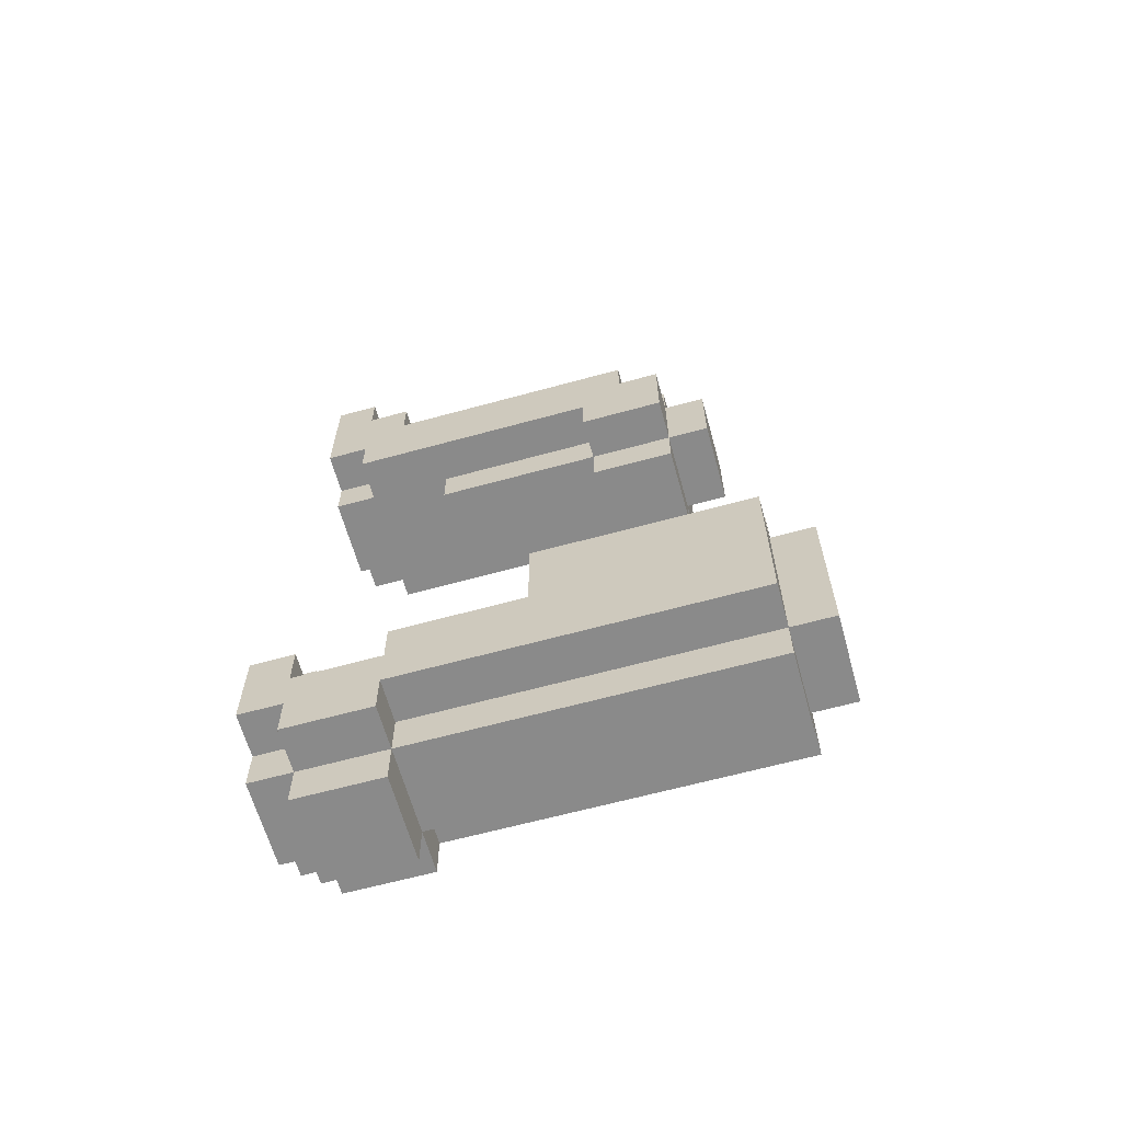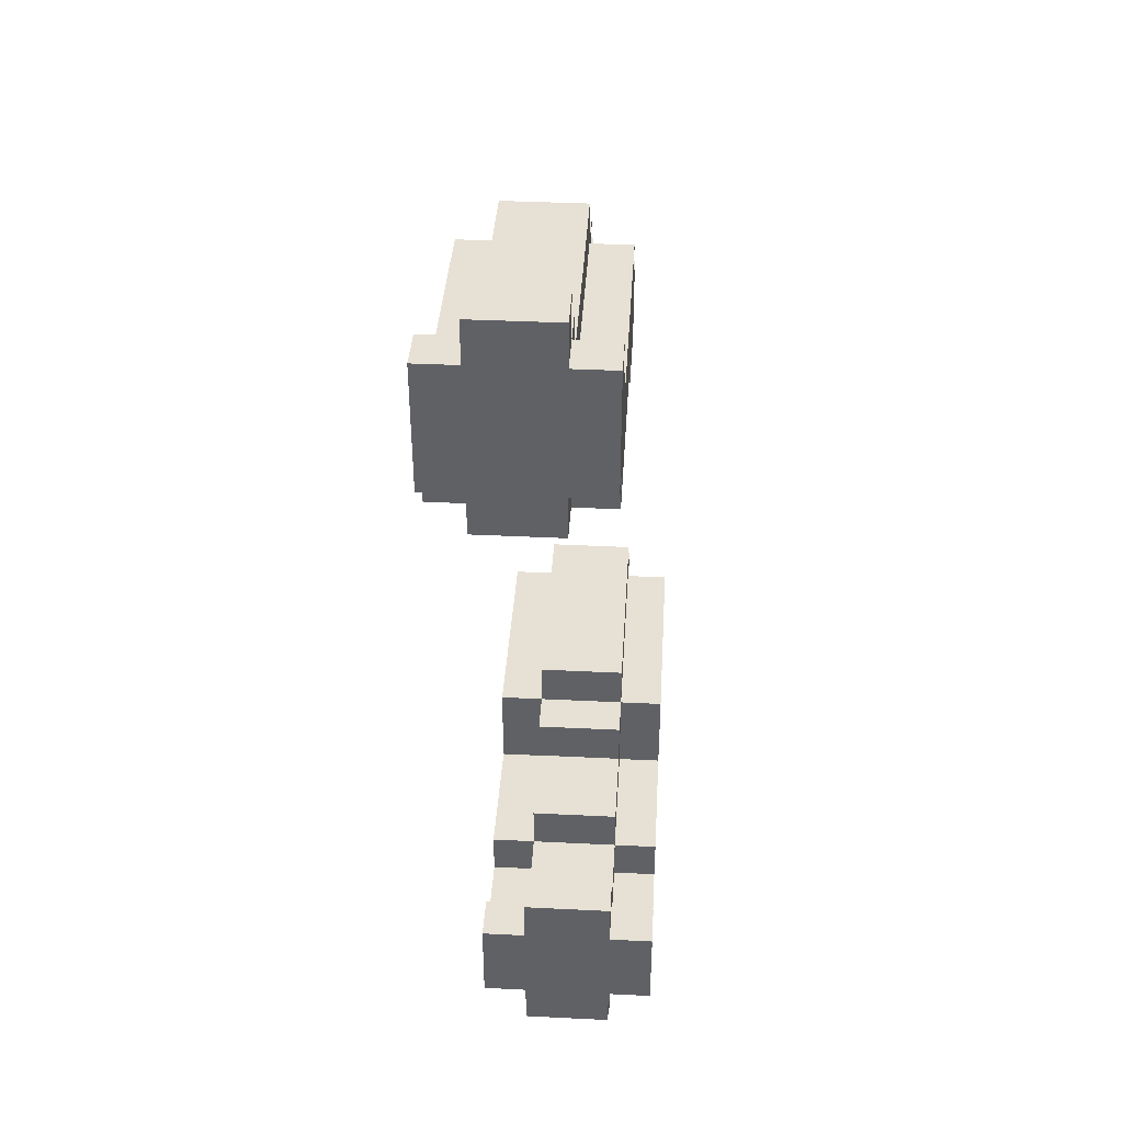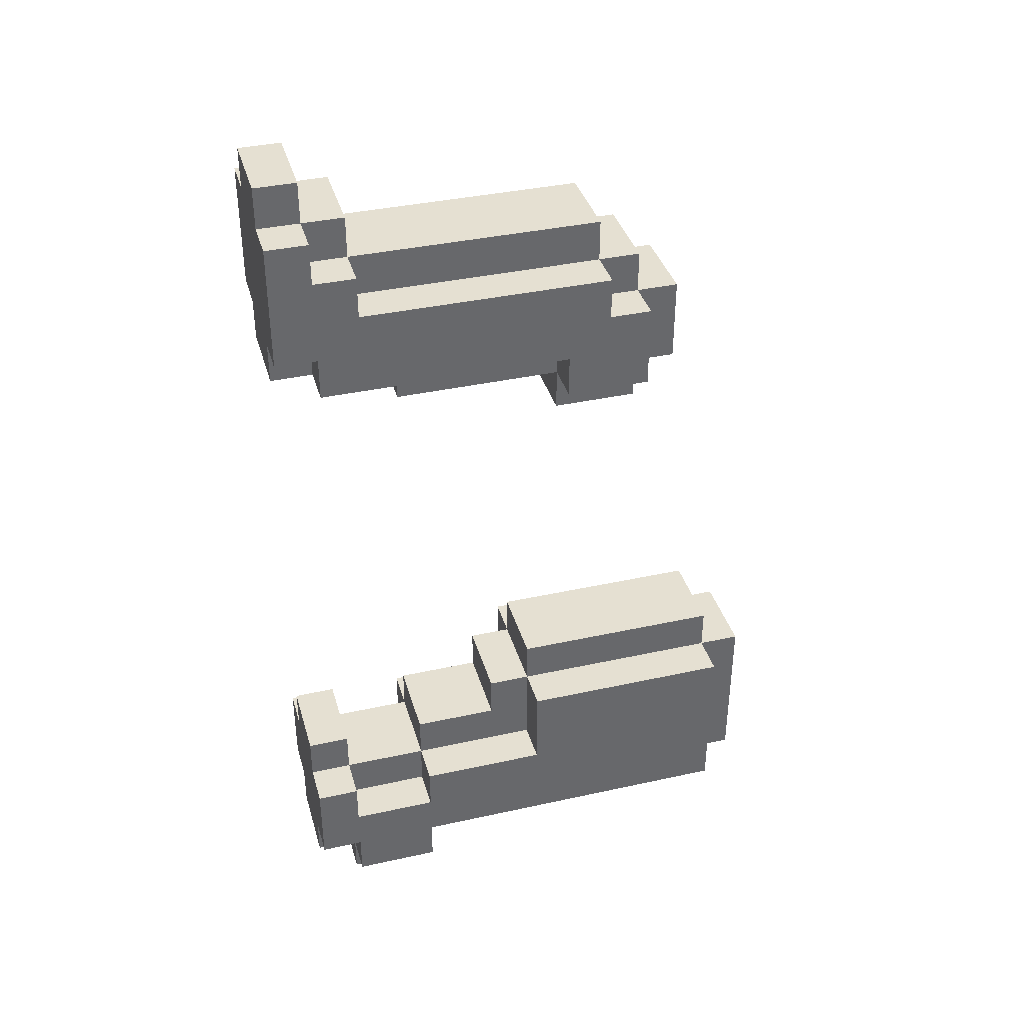
<metadata>
{"format":"obj","ext":"obj","renderer":"f3d","projection":"perspective","resolution":1024,"background":"white","views":[{"elev":-63.6,"azim":105.5,"up":"+Z"},{"elev":39.2,"azim":3.5,"up":"+Z"},{"elev":37.8,"azim":74.3,"up":"+Z"}]}
</metadata>
<code>
o
v 0.6 0 0.5
v 0.6 0 0.2
v 0.6 0.1 0.5
v 0.6 0.1 0.4
v 0.6 0.1 0.2
v 0.6 0.1 0.1
v 0.6 0.2 0.4
v 0.6 0.2 0.3
v 0.6 0.2 0.1
v 0.6 0.7 0.1
v 0.6 0.7 5.96e-08
v 0.6 0.8 0.3
v 0.6 0.8 0.2
v 0.6 0.9 0.2
v 0.6 0.9 5.96e-08
v 0.7 0 0.6
v 0.7 0 0.5
v 0.7 0 0.2
v 0.7 0 0.1
v 0.7 0 -1.1
v 0.7 0 -1.3
v 0.7 0.1 0.6
v 0.7 0.1 0.5
v 0.7 0.1 0.4
v 0.7 0.1 0.2
v 0.7 0.1 0.1
v 0.7 0.1 -1.1
v 0.7 0.1 -1.2
v 0.7 0.1 -1.3
v 0.7 0.1 -1.4
v 0.7 0.2 0.5
v 0.7 0.2 0.4
v 0.7 0.2 0.3
v 0.7 0.2 -1.2
v 0.7 0.2 -1.4
v 0.7 0.3 0.1
v 0.7 0.3 5.96e-08
v 0.7 0.3 -1.1
v 0.7 0.3 -1.2
v 0.7 0.3 -1.3
v 0.7 0.3 -1.4
v 0.7 0.6 -0.9
v 0.7 0.6 -1.1
v 0.7 0.7 0.1
v 0.7 0.7 5.96e-08
v 0.7 0.7 -0.1
v 0.7 0.8 0.4
v 0.7 0.8 0.3
v 0.7 0.8 0.2
v 0.7 0.9 0.3
v 0.7 0.9 0.2
v 0.7 0.9 5.96e-08
v 0.7 0.9 -0.1
v 0.7 1 0.2
v 0.7 1 5.96e-08
v 0.7 1.1 -0.9
v 0.7 1.1 -1.3
v 0.8 0 -1
v 0.8 0 -1.1
v 0.8 0 -1.3
v 0.8 0 -1.4
v 0.8 0.1 -1
v 0.8 0.1 -1.1
v 0.8 0.1 -1.2
v 0.8 0.1 -1.3
v 0.8 0.1 -1.4
v 0.8 0.1 -1.5
v 0.8 0.2 -1.1
v 0.8 0.2 -1.2
v 0.8 0.2 -1.4
v 0.8 0.2 -1.5
v 0.8 0.3 -1
v 0.8 0.3 -1.1
v 0.8 0.3 -1.2
v 0.8 0.3 -1.3
v 0.8 0.3 -1.4
v 0.8 0.3 -1.5
v 0.8 0.5 -0.9
v 0.8 0.5 -1
v 0.8 0.6 -0.8
v 0.8 0.6 -0.9
v 0.8 0.6 -1.1
v 0.8 1.1 -0.8
v 0.8 1.1 -0.9
v 0.8 1.1 -1.3
v 0.8 1.1 -1.4
v 0.8 1.2 -0.9
v 0.8 1.2 -1.3
v 0.9 0 0.6
v 0.9 0 0.5
v 0.9 0 0.2
v 0.9 0 0.1
v 0.9 0.1 0.6
v 0.9 0.1 0.5
v 0.9 0.1 0.4
v 0.9 0.1 0.2
v 0.9 0.1 0.1
v 0.9 0.2 0.5
v 0.9 0.2 0.4
v 0.9 0.2 0.3
v 0.9 0.3 0.1
v 0.9 0.3 5.96e-08
v 0.9 0.7 0.1
v 0.9 0.7 5.96e-08
v 0.9 0.7 -0.1
v 0.9 0.8 0.4
v 0.9 0.8 0.3
v 0.9 0.8 0.2
v 0.9 0.9 0.3
v 0.9 0.9 0.2
v 0.9 0.9 5.96e-08
v 0.9 0.9 -0.1
v 0.9 1 0.2
v 0.9 1 5.96e-08
v 1 0 0.5
v 1 0 0.2
v 1 0 -1
v 1 0 -1.1
v 1 0 -1.3
v 1 0 -1.4
v 1 0.1 0.5
v 1 0.1 0.4
v 1 0.1 0.2
v 1 0.1 0.1
v 1 0.1 -1
v 1 0.1 -1.1
v 1 0.1 -1.2
v 1 0.1 -1.3
v 1 0.1 -1.4
v 1 0.1 -1.5
v 1 0.2 0.4
v 1 0.2 0.3
v 1 0.2 0.1
v 1 0.2 -1.1
v 1 0.2 -1.2
v 1 0.2 -1.4
v 1 0.2 -1.5
v 1 0.3 -1
v 1 0.3 -1.1
v 1 0.3 -1.2
v 1 0.3 -1.3
v 1 0.3 -1.4
v 1 0.3 -1.5
v 1 0.5 -0.9
v 1 0.5 -1
v 1 0.6 -0.8
v 1 0.6 -0.9
v 1 0.6 -1.1
v 1 0.7 0.1
v 1 0.7 5.96e-08
v 1 0.8 0.3
v 1 0.8 0.2
v 1 0.9 0.2
v 1 0.9 5.96e-08
v 1 1.1 -0.8
v 1 1.1 -0.9
v 1 1.1 -1.3
v 1 1.1 -1.4
v 1 1.2 -0.9
v 1 1.2 -1.3
v 1.1 0 -1.1
v 1.1 0 -1.3
v 1.1 0.1 -1.1
v 1.1 0.1 -1.2
v 1.1 0.1 -1.3
v 1.1 0.1 -1.4
v 1.1 0.2 -1.2
v 1.1 0.2 -1.4
v 1.1 0.3 -1.1
v 1.1 0.3 -1.2
v 1.1 0.3 -1.3
v 1.1 0.3 -1.4
v 1.1 0.6 -0.9
v 1.1 0.6 -1.1
v 1.1 1.1 -0.9
v 1.1 1.1 -1.3
v 0.7 0 0.6
v 0.7 0.1 0.6
v 0.9 0 0.6
v 0.9 0.1 0.6
v 0.6 0 0.5
v 0.6 0.1 0.5
v 0.7 0 0.5
v 0.7 0.1 0.5
v 0.7 0.2 0.5
v 0.9 0 0.5
v 0.9 0.1 0.5
v 0.9 0.2 0.5
v 1 0 0.5
v 1 0.1 0.5
v 0.6 0.1 0.4
v 0.6 0.2 0.4
v 0.7 0.1 0.4
v 0.7 0.2 0.4
v 0.7 0.8 0.4
v 0.9 0.1 0.4
v 0.9 0.2 0.4
v 0.9 0.8 0.4
v 1 0.1 0.4
v 1 0.2 0.4
v 0.6 0.2 0.3
v 0.6 0.8 0.3
v 0.7 0.2 0.3
v 0.7 0.8 0.3
v 0.7 0.9 0.3
v 0.9 0.2 0.3
v 0.9 0.8 0.3
v 0.9 0.9 0.3
v 1 0.2 0.3
v 1 0.8 0.3
v 0.6 0.8 0.2
v 0.6 0.9 0.2
v 0.7 0.8 0.2
v 0.7 0.9 0.2
v 0.7 1 0.2
v 0.9 0.8 0.2
v 0.9 0.9 0.2
v 0.9 1 0.2
v 1 0.8 0.2
v 1 0.9 0.2
v 0.8 0.6 -0.8
v 0.8 1.1 -0.8
v 1 0.6 -0.8
v 1 1.1 -0.8
v 0.7 0.6 -0.9
v 0.7 1.1 -0.9
v 0.8 0.5 -0.9
v 0.8 0.6 -0.9
v 0.8 1.1 -0.9
v 0.8 1.2 -0.9
v 1 0.5 -0.9
v 1 0.6 -0.9
v 1 1.1 -0.9
v 1 1.2 -0.9
v 1.1 0.6 -0.9
v 1.1 1.1 -0.9
v 0.8 0 -1
v 0.8 0.1 -1
v 0.8 0.3 -1
v 0.8 0.5 -1
v 1 0 -1
v 1 0.1 -1
v 1 0.3 -1
v 1 0.5 -1
v 0.7 0 -1.1
v 0.7 0.1 -1.1
v 0.7 0.3 -1.1
v 0.7 0.6 -1.1
v 0.8 0 -1.1
v 0.8 0.1 -1.1
v 0.8 0.2 -1.1
v 0.8 0.3 -1.1
v 0.8 0.6 -1.1
v 1 0 -1.1
v 1 0.1 -1.1
v 1 0.2 -1.1
v 1 0.3 -1.1
v 1 0.6 -1.1
v 1.1 0 -1.1
v 1.1 0.1 -1.1
v 1.1 0.3 -1.1
v 1.1 0.6 -1.1
v 0.7 0.1 -1.2
v 0.7 0.2 -1.2
v 0.7 0.3 -1.2
v 0.8 0.1 -1.2
v 0.8 0.2 -1.2
v 0.8 0.3 -1.2
v 1 0.1 -1.2
v 1 0.2 -1.2
v 1 0.3 -1.2
v 1.1 0.1 -1.2
v 1.1 0.2 -1.2
v 1.1 0.3 -1.2
v 0.6 0 0.2
v 0.6 0.1 0.2
v 0.7 0 0.2
v 0.7 0.1 0.2
v 0.9 0 0.2
v 0.9 0.1 0.2
v 1 0 0.2
v 1 0.1 0.2
v 0.6 0.1 0.1
v 0.6 0.2 0.1
v 0.6 0.7 0.1
v 0.7 0 0.1
v 0.7 0.1 0.1
v 0.7 0.2 0.1
v 0.7 0.3 0.1
v 0.7 0.7 0.1
v 0.9 0 0.1
v 0.9 0.1 0.1
v 0.9 0.2 0.1
v 0.9 0.3 0.1
v 0.9 0.7 0.1
v 1 0.1 0.1
v 1 0.2 0.1
v 1 0.7 0.1
v 0.6 0.7 5.96e-08
v 0.6 0.9 5.96e-08
v 0.7 0.3 5.96e-08
v 0.7 0.7 5.96e-08
v 0.7 0.9 5.96e-08
v 0.7 1 5.96e-08
v 0.9 0.3 5.96e-08
v 0.9 0.7 5.96e-08
v 0.9 0.9 5.96e-08
v 0.9 1 5.96e-08
v 1 0.7 5.96e-08
v 1 0.9 5.96e-08
v 0.7 0.7 -0.1
v 0.7 0.9 -0.1
v 0.9 0.7 -0.1
v 0.9 0.9 -0.1
v 0.7 0 -1.3
v 0.7 0.1 -1.3
v 0.7 0.3 -1.3
v 0.7 1.1 -1.3
v 0.8 0 -1.3
v 0.8 0.1 -1.3
v 0.8 0.3 -1.3
v 0.8 1.1 -1.3
v 0.8 1.2 -1.3
v 1 0 -1.3
v 1 0.1 -1.3
v 1 0.3 -1.3
v 1 1.1 -1.3
v 1 1.2 -1.3
v 1.1 0 -1.3
v 1.1 0.1 -1.3
v 1.1 0.3 -1.3
v 1.1 1.1 -1.3
v 0.7 0.1 -1.4
v 0.7 0.2 -1.4
v 0.7 0.3 -1.4
v 0.8 0 -1.4
v 0.8 0.1 -1.4
v 0.8 0.2 -1.4
v 0.8 0.3 -1.4
v 0.8 1.1 -1.4
v 1 0 -1.4
v 1 0.1 -1.4
v 1 0.2 -1.4
v 1 0.3 -1.4
v 1 1.1 -1.4
v 1.1 0.1 -1.4
v 1.1 0.2 -1.4
v 1.1 0.3 -1.4
v 0.8 0.1 -1.5
v 0.8 0.2 -1.5
v 0.8 0.3 -1.5
v 1 0.1 -1.5
v 1 0.2 -1.5
v 1 0.3 -1.5
v 0.7 0 0.6
v 0.9 0 0.6
v 0.6 0 0.5
v 0.7 0 0.5
v 0.9 0 0.5
v 1 0 0.5
v 0.6 0 0.2
v 0.7 0 0.2
v 0.9 0 0.2
v 1 0 0.2
v 0.7 0 0.1
v 0.9 0 0.1
v 0.8 0 -1
v 1 0 -1
v 0.7 0 -1.1
v 0.8 0 -1.1
v 1 0 -1.1
v 1.1 0 -1.1
v 0.7 0 -1.3
v 0.8 0 -1.3
v 1 0 -1.3
v 1.1 0 -1.3
v 0.8 0 -1.4
v 1 0 -1.4
v 0.6 0.1 0.2
v 0.7 0.1 0.2
v 0.9 0.1 0.2
v 1 0.1 0.2
v 0.6 0.1 0.1
v 0.7 0.1 0.1
v 0.9 0.1 0.1
v 1 0.1 0.1
v 0.7 0.1 -1.3
v 0.8 0.1 -1.3
v 1 0.1 -1.3
v 1.1 0.1 -1.3
v 0.7 0.1 -1.4
v 0.8 0.1 -1.4
v 1 0.1 -1.4
v 1.1 0.1 -1.4
v 0.8 0.1 -1.5
v 1 0.1 -1.5
v 0.7 0.3 0.1
v 0.9 0.3 0.1
v 0.7 0.3 5.96e-08
v 0.9 0.3 5.96e-08
v 0.8 0.3 -1
v 1 0.3 -1
v 0.7 0.3 -1.1
v 0.8 0.3 -1.1
v 1 0.3 -1.1
v 1.1 0.3 -1.1
v 0.7 0.3 -1.2
v 0.8 0.3 -1.2
v 1 0.3 -1.2
v 1.1 0.3 -1.2
v 0.8 0.5 -0.9
v 1 0.5 -0.9
v 0.8 0.5 -1
v 1 0.5 -1
v 0.8 0.6 -0.8
v 1 0.6 -0.8
v 0.7 0.6 -0.9
v 0.8 0.6 -0.9
v 1 0.6 -0.9
v 1.1 0.6 -0.9
v 0.7 0.6 -1.1
v 0.8 0.6 -1.1
v 1 0.6 -1.1
v 1.1 0.6 -1.1
v 0.6 0.7 0.1
v 0.7 0.7 0.1
v 0.9 0.7 0.1
v 1 0.7 0.1
v 0.6 0.7 5.96e-08
v 0.7 0.7 5.96e-08
v 0.9 0.7 5.96e-08
v 1 0.7 5.96e-08
v 0.7 0.7 -0.1
v 0.9 0.7 -0.1
v 0.7 0.1 0.6
v 0.9 0.1 0.6
v 0.6 0.1 0.5
v 0.7 0.1 0.5
v 0.9 0.1 0.5
v 1 0.1 0.5
v 0.6 0.1 0.4
v 0.7 0.1 0.4
v 0.9 0.1 0.4
v 1 0.1 0.4
v 0.8 0.1 -1
v 1 0.1 -1
v 0.7 0.1 -1.1
v 0.8 0.1 -1.1
v 1 0.1 -1.1
v 1.1 0.1 -1.1
v 0.7 0.1 -1.2
v 0.8 0.1 -1.2
v 1 0.1 -1.2
v 1.1 0.1 -1.2
v 0.7 0.2 0.5
v 0.9 0.2 0.5
v 0.6 0.2 0.4
v 0.7 0.2 0.4
v 0.9 0.2 0.4
v 1 0.2 0.4
v 0.6 0.2 0.3
v 0.7 0.2 0.3
v 0.9 0.2 0.3
v 1 0.2 0.3
v 0.7 0.3 -1.3
v 0.8 0.3 -1.3
v 1 0.3 -1.3
v 1.1 0.3 -1.3
v 0.7 0.3 -1.4
v 0.8 0.3 -1.4
v 1 0.3 -1.4
v 1.1 0.3 -1.4
v 0.8 0.3 -1.5
v 1 0.3 -1.5
v 0.7 0.8 0.4
v 0.9 0.8 0.4
v 0.6 0.8 0.3
v 0.7 0.8 0.3
v 0.9 0.8 0.3
v 1 0.8 0.3
v 0.6 0.8 0.2
v 0.7 0.8 0.2
v 0.9 0.8 0.2
v 1 0.8 0.2
v 0.7 0.9 0.3
v 0.9 0.9 0.3
v 0.6 0.9 0.2
v 0.7 0.9 0.2
v 0.9 0.9 0.2
v 1 0.9 0.2
v 0.6 0.9 5.96e-08
v 0.7 0.9 5.96e-08
v 0.9 0.9 5.96e-08
v 1 0.9 5.96e-08
v 0.7 0.9 -0.1
v 0.9 0.9 -0.1
v 0.7 1 0.2
v 0.9 1 0.2
v 0.7 1 5.96e-08
v 0.9 1 5.96e-08
v 0.8 1.1 -0.8
v 1 1.1 -0.8
v 0.7 1.1 -0.9
v 0.8 1.1 -0.9
v 1 1.1 -0.9
v 1.1 1.1 -0.9
v 0.7 1.1 -1.3
v 0.8 1.1 -1.3
v 1 1.1 -1.3
v 1.1 1.1 -1.3
v 0.8 1.1 -1.4
v 1 1.1 -1.4
v 0.8 1.2 -0.9
v 1 1.2 -0.9
v 0.8 1.2 -1.3
v 1 1.2 -1.3
f 3 2 1
f 4 2 3
f 5 2 4
f 7 6 5
f 7 5 4
f 8 6 7
f 9 6 8
f 10 9 8
f 12 10 8
f 12 11 10
f 13 11 12
f 14 11 13
f 15 11 14
f 22 17 16
f 23 17 22
f 25 19 18
f 26 19 25
f 27 21 20
f 28 21 27
f 29 21 28
f 31 24 23
f 32 24 31
f 34 30 29
f 34 29 28
f 35 30 34
f 39 35 34
f 40 35 39
f 41 35 40
f 43 39 38
f 43 40 39
f 44 37 36
f 45 37 44
f 47 33 32
f 48 33 47
f 50 49 48
f 51 49 50
f 52 46 45
f 53 46 52
f 54 52 51
f 55 52 54
f 56 43 42
f 57 40 43
f 57 43 56
f 62 59 58
f 63 59 62
f 65 61 60
f 66 61 65
f 68 64 63
f 69 64 68
f 70 67 66
f 71 67 70
f 73 69 68
f 74 69 73
f 76 71 70
f 77 71 76
f 79 73 72
f 81 79 78
f 82 73 79
f 82 79 81
f 83 81 80
f 84 81 83
f 85 76 75
f 86 76 85
f 87 85 84
f 88 85 87
f 89 90 93
f 93 90 94
f 91 92 96
f 96 92 97
f 94 95 98
f 98 95 99
f 101 102 103
f 103 102 104
f 99 100 106
f 106 100 107
f 107 108 109
f 109 108 110
f 104 105 111
f 111 105 112
f 110 111 113
f 113 111 114
f 115 116 121
f 121 116 122
f 122 116 123
f 117 118 125
f 125 118 126
f 119 120 128
f 128 120 129
f 123 124 131
f 122 123 131
f 131 124 132
f 132 124 133
f 126 127 134
f 134 127 135
f 129 130 136
f 136 130 137
f 134 135 139
f 139 135 140
f 136 137 142
f 142 137 143
f 138 139 145
f 144 145 147
f 145 139 148
f 147 145 148
f 132 133 149
f 132 149 151
f 149 150 151
f 151 150 152
f 152 150 153
f 153 150 154
f 146 147 155
f 155 147 156
f 141 142 157
f 157 142 158
f 156 157 159
f 159 157 160
f 161 162 163
f 163 162 164
f 164 162 165
f 165 166 167
f 164 165 167
f 167 166 168
f 167 168 170
f 170 168 171
f 171 168 172
f 169 170 174
f 170 171 174
f 173 174 175
f 174 171 176
f 175 174 176
f 179 178 177
f 180 178 179
f 183 182 181
f 184 182 183
f 187 185 184
f 188 185 187
f 189 187 186
f 190 187 189
f 193 192 191
f 194 192 193
f 197 195 194
f 198 195 197
f 199 197 196
f 200 197 199
f 203 202 201
f 204 202 203
f 207 205 204
f 208 205 207
f 209 207 206
f 210 207 209
f 213 212 211
f 214 212 213
f 217 215 214
f 218 215 217
f 219 217 216
f 220 217 219
f 223 222 221
f 224 222 223
f 228 226 225
f 229 226 228
f 231 228 227
f 232 228 231
f 233 230 229
f 234 230 233
f 235 233 232
f 236 233 235
f 241 238 237
f 242 238 241
f 243 240 239
f 244 240 243
f 249 246 245
f 250 246 249
f 252 248 247
f 253 248 252
f 255 251 250
f 256 252 251
f 256 251 255
f 257 252 256
f 259 255 254
f 260 255 259
f 261 258 257
f 262 258 261
f 266 264 263
f 267 265 264
f 267 264 266
f 268 265 267
f 272 270 269
f 273 271 270
f 273 270 272
f 274 271 273
f 275 276 277
f 277 276 278
f 279 280 281
f 281 280 282
f 283 284 287
f 284 285 288
f 287 284 288
f 288 285 289
f 289 285 290
f 286 287 291
f 287 288 292
f 291 287 292
f 288 289 292
f 292 289 293
f 293 289 294
f 292 293 296
f 294 295 297
f 296 293 297
f 293 294 297
f 297 295 298
f 299 300 302
f 302 300 303
f 301 302 305
f 305 302 306
f 303 304 307
f 307 304 308
f 306 307 309
f 309 307 310
f 311 312 313
f 313 312 314
f 315 316 319
f 319 316 320
f 317 318 321
f 321 318 322
f 322 323 327
f 327 323 328
f 324 325 329
f 329 325 330
f 326 327 331
f 331 327 332
f 333 334 337
f 334 335 338
f 337 334 338
f 338 335 339
f 336 337 341
f 341 337 342
f 339 340 344
f 344 340 345
f 342 343 346
f 343 344 347
f 346 343 347
f 347 344 348
f 349 350 352
f 350 351 353
f 352 350 353
f 353 351 354
f 358 356 355
f 359 356 358
f 361 358 357
f 361 360 359
f 361 359 358
f 362 360 361
f 363 360 362
f 364 360 363
f 365 363 362
f 366 363 365
f 370 368 367
f 371 368 370
f 373 371 370
f 373 372 371
f 373 370 369
f 374 372 373
f 375 372 374
f 376 372 375
f 377 375 374
f 378 375 377
f 383 380 379
f 384 380 383
f 385 382 381
f 386 382 385
f 391 388 387
f 392 388 391
f 393 390 389
f 394 390 393
f 395 393 392
f 396 393 395
f 399 398 397
f 400 398 399
f 404 402 401
f 405 402 404
f 407 404 403
f 408 404 407
f 409 406 405
f 410 406 409
f 413 412 411
f 414 412 413
f 418 416 415
f 419 416 418
f 421 418 417
f 422 418 421
f 423 420 419
f 424 420 423
f 429 426 425
f 430 426 429
f 431 428 427
f 432 428 431
f 433 431 430
f 434 431 433
f 435 436 438
f 438 436 439
f 437 438 441
f 441 438 442
f 439 440 443
f 443 440 444
f 445 446 448
f 448 446 449
f 447 448 451
f 451 448 452
f 449 450 453
f 453 450 454
f 455 456 458
f 458 456 459
f 457 458 461
f 461 458 462
f 459 460 463
f 463 460 464
f 465 466 469
f 469 466 470
f 467 468 471
f 471 468 472
f 470 471 473
f 473 471 474
f 475 476 478
f 478 476 479
f 477 478 481
f 481 478 482
f 479 480 483
f 483 480 484
f 485 486 488
f 488 486 489
f 487 488 491
f 491 488 492
f 489 490 493
f 493 490 494
f 492 493 495
f 495 493 496
f 497 498 499
f 499 498 500
f 501 502 504
f 504 502 505
f 503 504 507
f 507 504 508
f 505 506 509
f 509 506 510
f 508 509 511
f 511 509 512
f 513 514 515
f 515 514 516

</code>
